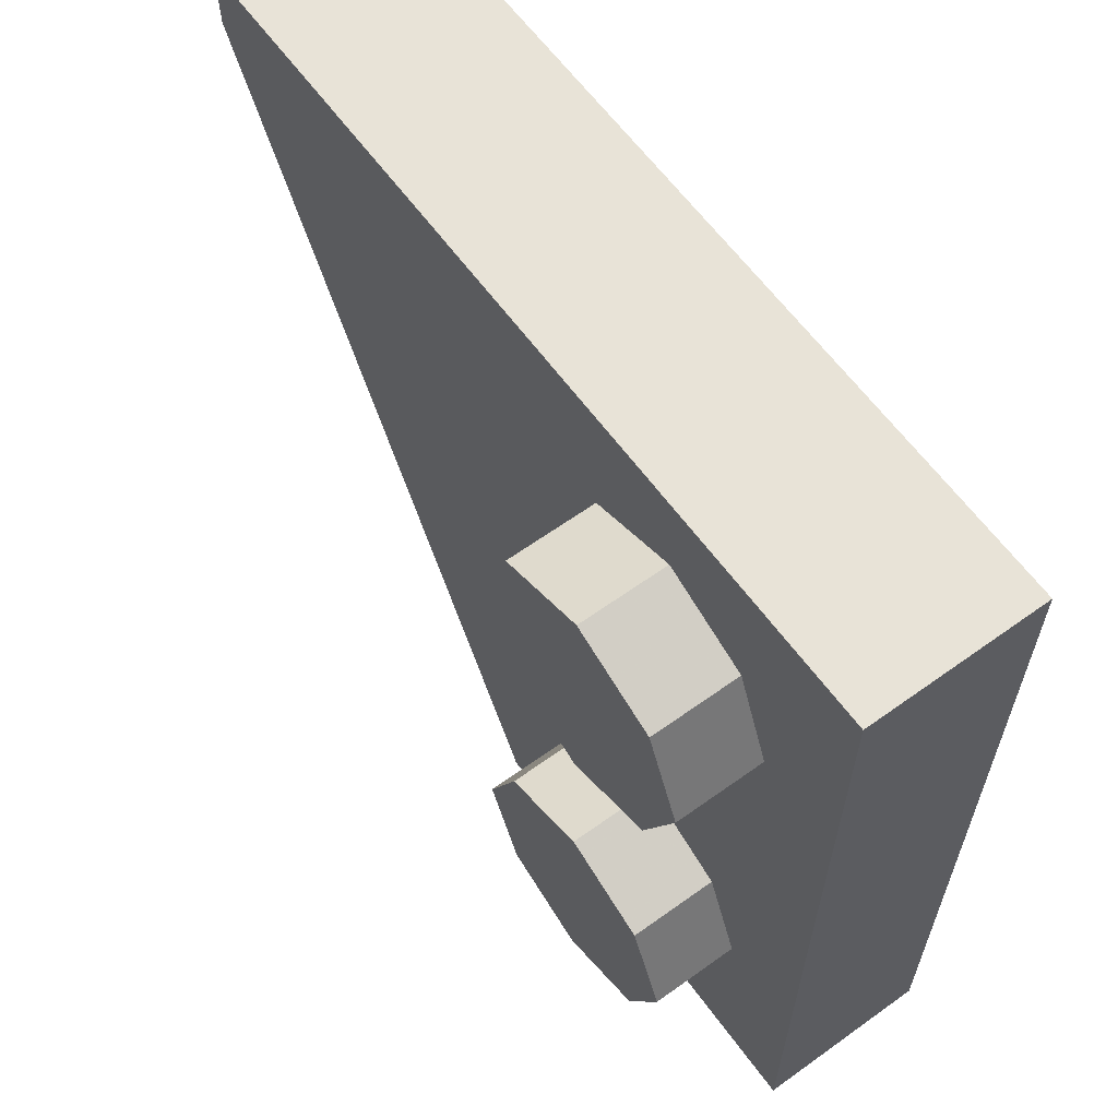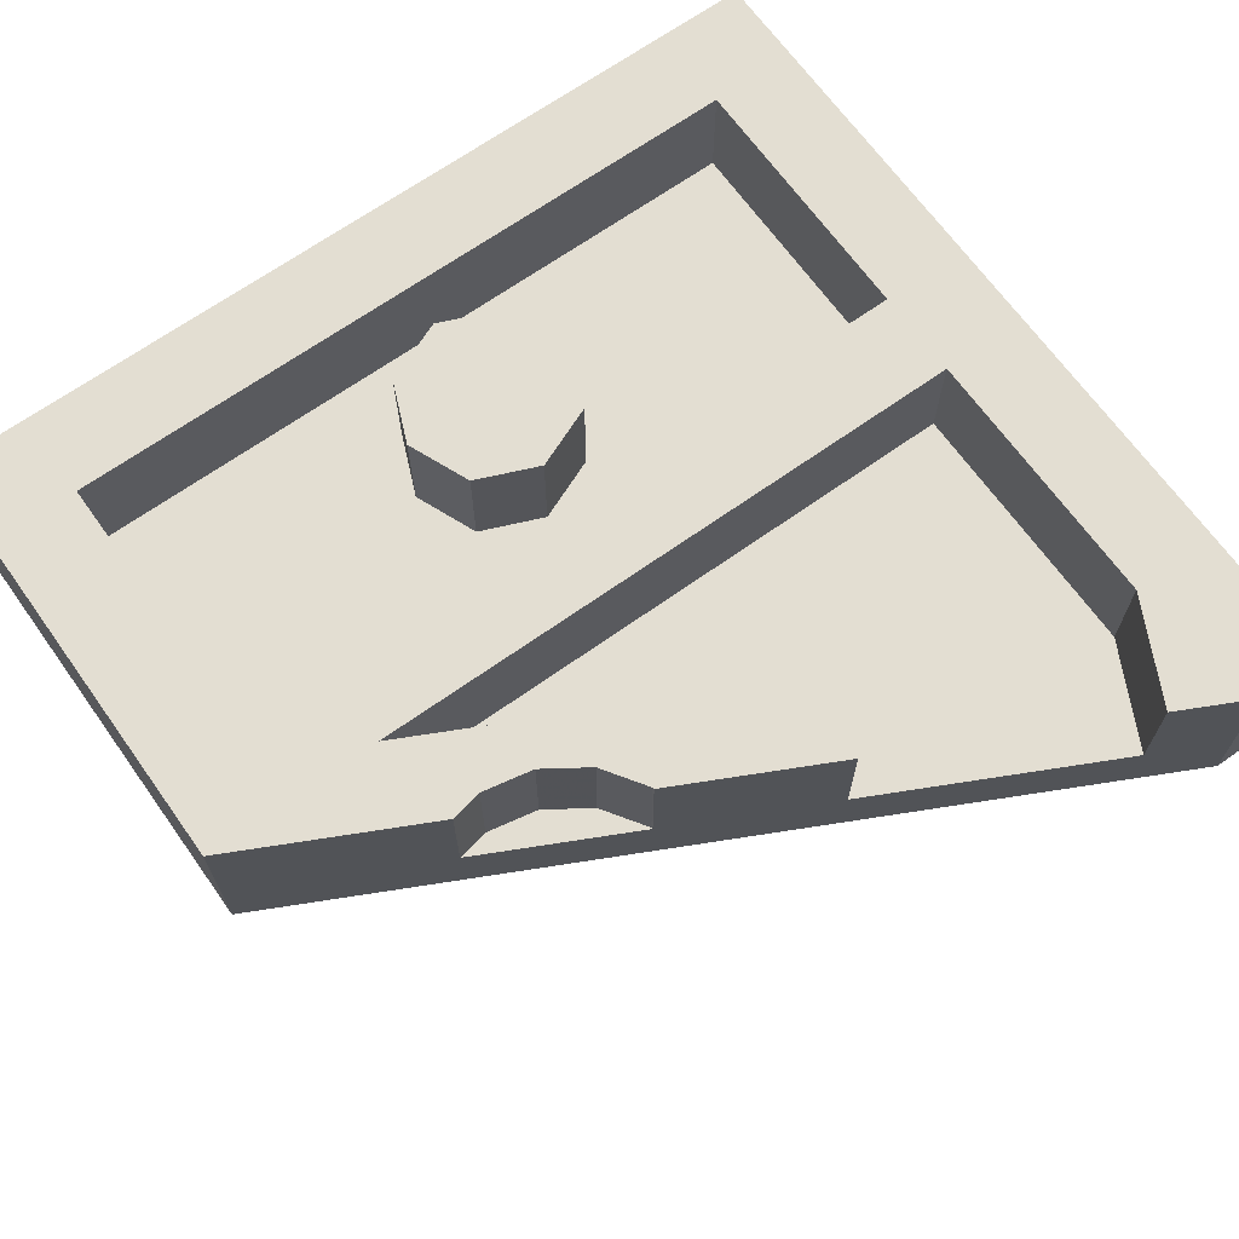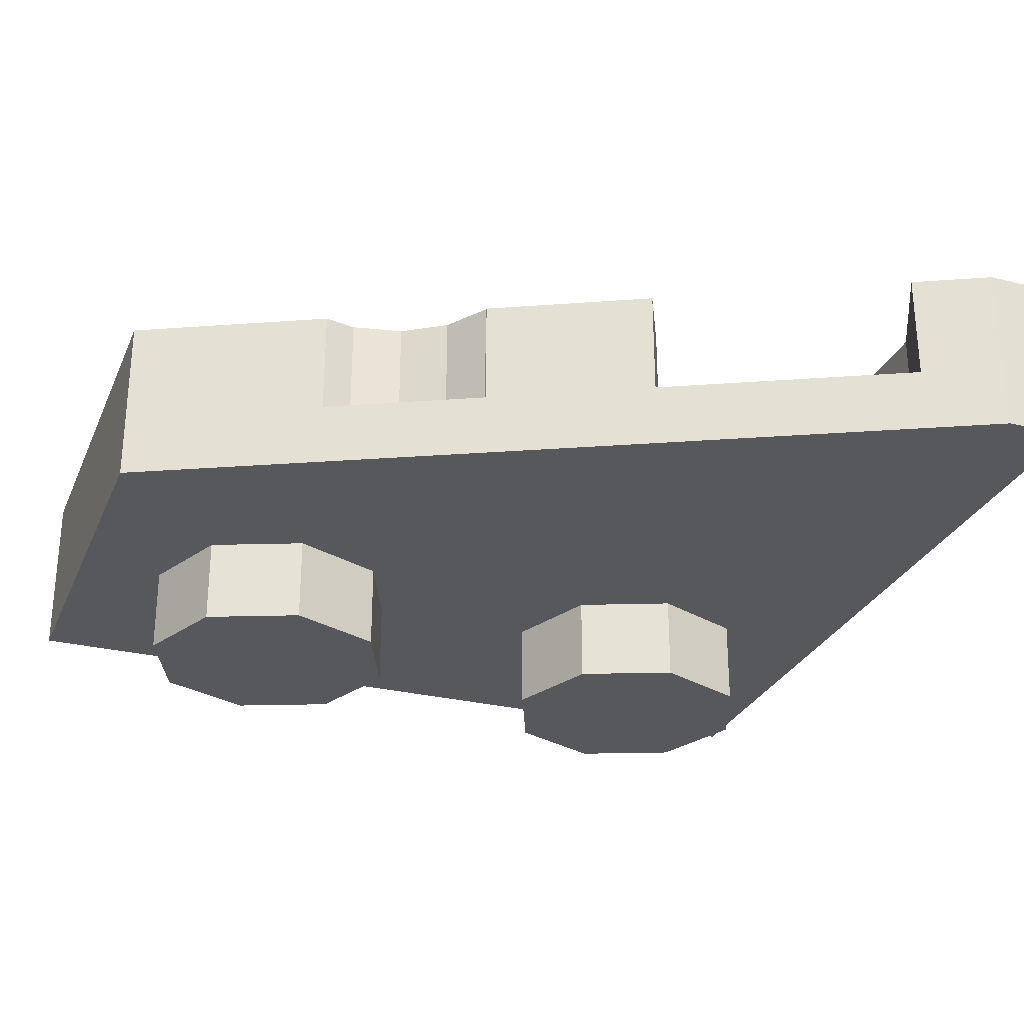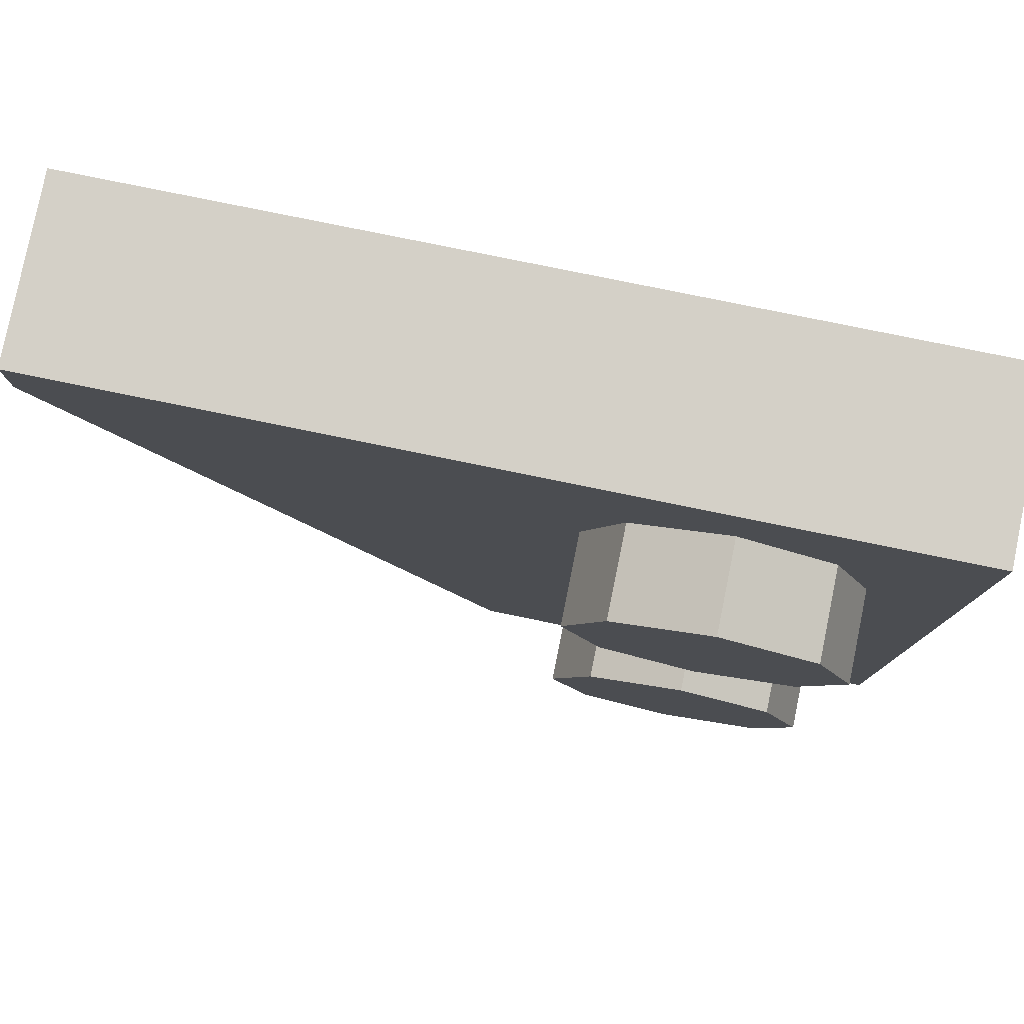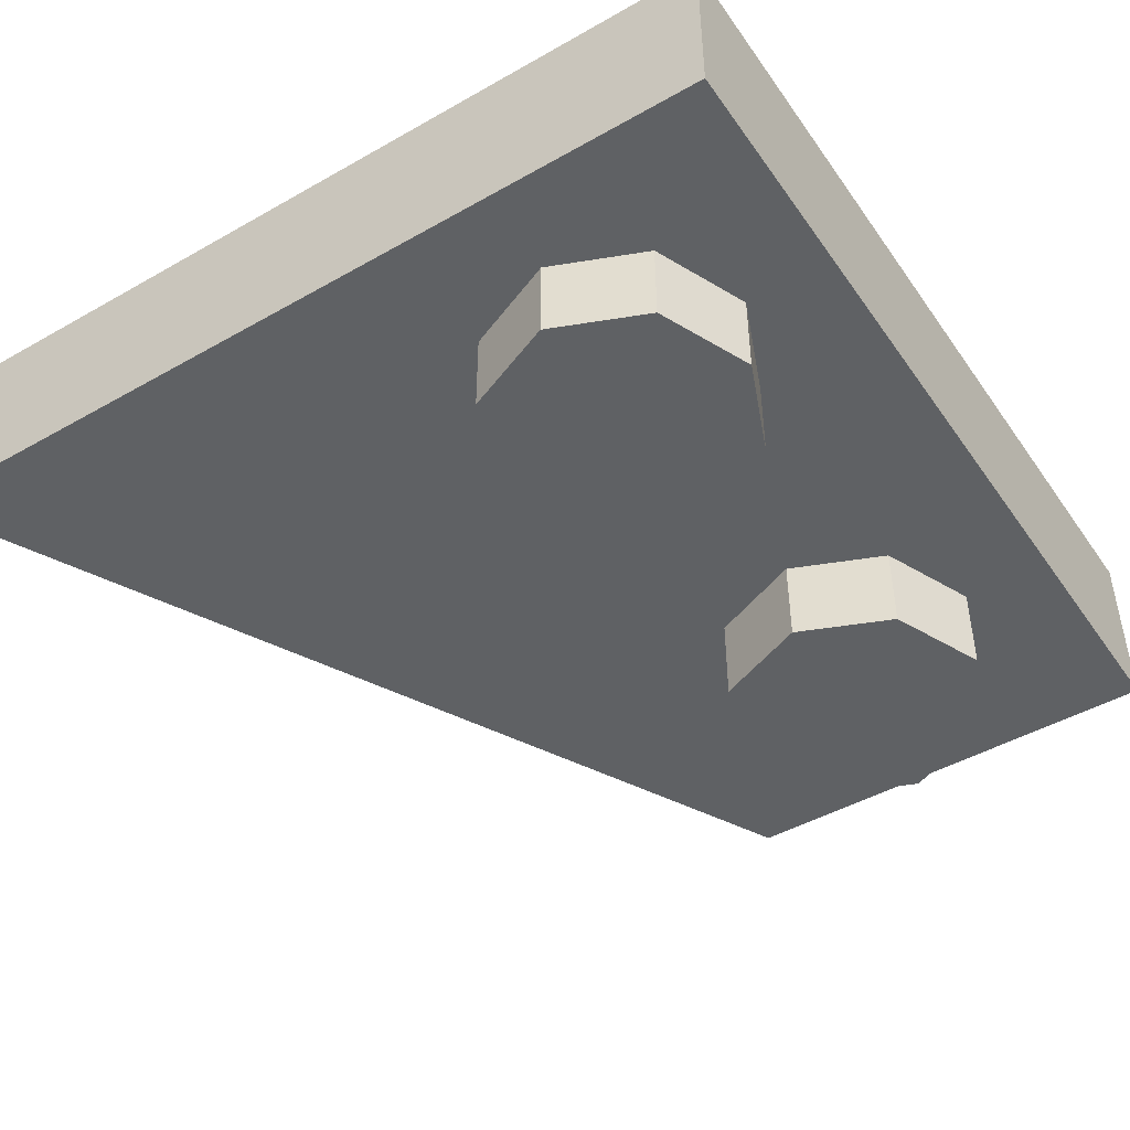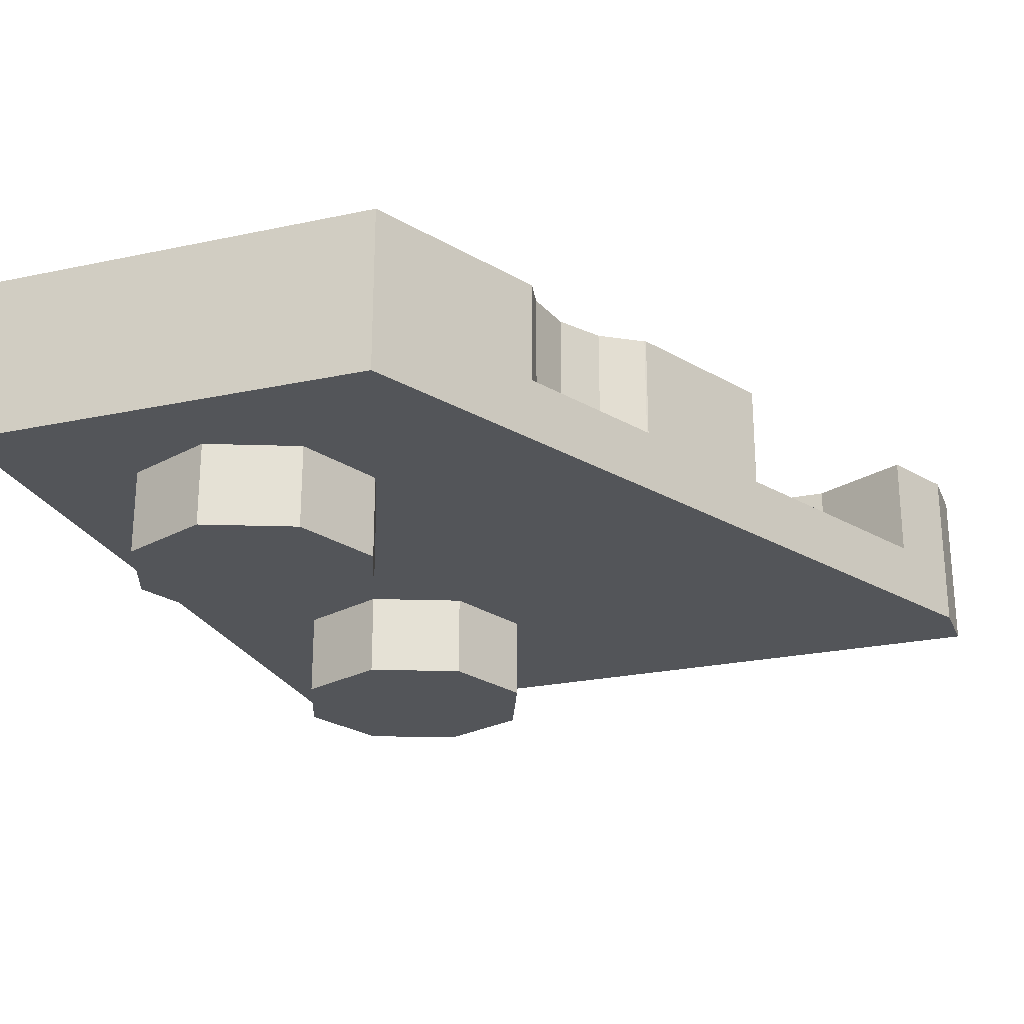
<metadata>
{"format":"obj","ext":"obj","renderer":"f3d","projection":"perspective","resolution":1024,"background":"white","views":[{"elev":62.2,"azim":53.9,"up":"+Z"},{"elev":67.6,"azim":-125.5,"up":"+Y"},{"elev":-28.3,"azim":-110.2,"up":"+Y"},{"elev":79.9,"azim":11.5,"up":"+Z"},{"elev":-46.1,"azim":33.0,"up":"+Y"},{"elev":-24.2,"azim":-160.5,"up":"+Y"}]}
</metadata>
<code>
v 0.2879 0 -0.2879
v 0.5 0 -0.2
v 0.5 -0.2 -0.2
v 0.2879 -0.2 -0.2879
v 0.2 0 -0.5
v 0.2879 0 -0.2879
v 0.2879 -0.2 -0.2879
v 0.2 -0.2 -0.5
v 0.2879 0 -0.7121
v 0.2 0 -0.5
v 0.2 -0.2 -0.5
v 0.2879 -0.2 -0.7121
v 0.5 0 -0.8
v 0.2879 0 -0.7121
v 0.2879 -0.2 -0.7121
v 0.5 -0.2 -0.8
v 0.7121 0 -0.7121
v 0.5 0 -0.8
v 0.5 -0.2 -0.8
v 0.7121 -0.2 -0.7121
v 0.8 0 -0.5
v 0.7121 0 -0.7121
v 0.7121 -0.2 -0.7121
v 0.8 -0.2 -0.5
v 0.7121 0 -0.2879
v 0.8 0 -0.5
v 0.8 -0.2 -0.5
v 0.7121 -0.2 -0.2879
v 0.5 0 -0.2
v 0.7121 0 -0.2879
v 0.7121 -0.2 -0.2879
v 0.5 -0.2 -0.2
v 0.5 -0.2 -0.5
v 0.5 -0.2 -0.2
v 0.2879 -0.2 -0.2879
v 0.5 -0.2 -0.5
v 0.2879 -0.2 -0.2879
v 0.2 -0.2 -0.5
v 0.5 -0.2 -0.5
v 0.2 -0.2 -0.5
v 0.2879 -0.2 -0.7121
v 0.5 -0.2 -0.5
v 0.2879 -0.2 -0.7121
v 0.5 -0.2 -0.8
v 0.5 -0.2 -0.5
v 0.5 -0.2 -0.8
v 0.7121 -0.2 -0.7121
v 0.5 -0.2 -0.5
v 0.7121 -0.2 -0.7121
v 0.8 -0.2 -0.5
v 0.5 -0.2 -0.5
v 0.8 -0.2 -0.5
v 0.7121 -0.2 -0.2879
v 0.5 -0.2 -0.5
v 0.7121 -0.2 -0.2879
v 0.5 -0.2 -0.2
v 0.2879 0 0.7121
v 0.5 0 0.8
v 0.5 -0.2 0.8
v 0.2879 -0.2 0.7121
v 0.2 0 0.5
v 0.2879 0 0.7121
v 0.2879 -0.2 0.7121
v 0.2 -0.2 0.5
v 0.2879 0 0.2879
v 0.2 0 0.5
v 0.2 -0.2 0.5
v 0.2879 -0.2 0.2879
v 0.5 0 0.2
v 0.2879 0 0.2879
v 0.2879 -0.2 0.2879
v 0.5 -0.2 0.2
v 0.7121 0 0.2879
v 0.5 0 0.2
v 0.5 -0.2 0.2
v 0.7121 -0.2 0.2879
v 0.8 0 0.5
v 0.7121 0 0.2879
v 0.7121 -0.2 0.2879
v 0.8 -0.2 0.5
v 0.7121 0 0.7121
v 0.8 0 0.5
v 0.8 -0.2 0.5
v 0.7121 -0.2 0.7121
v 0.5 0 0.8
v 0.7121 0 0.7121
v 0.7121 -0.2 0.7121
v 0.5 -0.2 0.8
v 0.5 -0.2 0.5
v 0.5 -0.2 0.8
v 0.2879 -0.2 0.7121
v 0.5 -0.2 0.5
v 0.2879 -0.2 0.7121
v 0.2 -0.2 0.5
v 0.5 -0.2 0.5
v 0.2 -0.2 0.5
v 0.2879 -0.2 0.2879
v 0.5 -0.2 0.5
v 0.2879 -0.2 0.2879
v 0.5 -0.2 0.2
v 0.5 -0.2 0.5
v 0.5 -0.2 0.2
v 0.7121 -0.2 0.2879
v 0.5 -0.2 0.5
v 0.7121 -0.2 0.2879
v 0.8 -0.2 0.5
v 0.5 -0.2 0.5
v 0.8 -0.2 0.5
v 0.7121 -0.2 0.7121
v 0.5 -0.2 0.5
v 0.7121 -0.2 0.7121
v 0.5 -0.2 0.8
v 1 0 -1
v 1 0 1
v 1 0.4 1
v 1 0.4 -1
v 1 0 -1
v 1 0.4 -1
v 0 0.4 -1
v 0 0 -1
v -0.925 0.4 1
v -0.925 0 1
v -0.925 0 0.85
v -0.925 0.4 0.85
v 1 0 1
v -0.925 0 1
v -0.925 0.4 1
v 1 0.4 1
v 0.5 0.4 0
v 0.5 0.4 0.2
v 0.6414 0.4 0.1414
v 0.5 0.4 0
v 0.6414 0.4 0.1414
v 0.7 0.4 0
v 0.5 0.4 0
v 0.7 0.4 0
v 0.6414 0.4 -0.1414
v 0.5 0.4 0
v 0.6414 0.4 -0.1414
v 0.5 0.4 -0.2
v 0.5 0.4 0
v 0.5 0.4 -0.2
v 0.3586 0.4 -0.1414
v 0.5 0.4 0
v 0.3586 0.4 -0.1414
v 0.3 0.4 0
v 0.5 0.4 0
v 0.3 0.4 0
v 0.3586 0.4 0.1414
v 0.5 0.4 0
v 0.3586 0.4 0.1414
v 0.5 0.4 0.2
v 0.6414 0.4 0.1414
v 0.5 0.4 0.2
v 0.5 0.15 0.2
v 0.6414 0.15 0.1414
v 0.7 0.4 0
v 0.6414 0.4 0.1414
v 0.6414 0.15 0.1414
v 0.7 0.15 0
v 0.6414 0.4 -0.1414
v 0.7 0.4 0
v 0.7 0.15 0
v 0.6414 0.15 -0.1414
v 0.5 0.4 -0.2
v 0.6414 0.4 -0.1414
v 0.6414 0.15 -0.1414
v 0.5 0.15 -0.2
v 0.3586 0.4 -0.1414
v 0.5 0.4 -0.2
v 0.5 0.15 -0.2
v 0.3586 0.15 -0.1414
v 0.3 0.4 0
v 0.3586 0.4 -0.1414
v 0.3586 0.15 -0.1414
v 0.3 0.15 0
v 0.3586 0.4 0.1414
v 0.3 0.4 0
v 0.3 0.15 0
v 0.3586 0.15 0.1414
v 0.5 0.4 0.2
v 0.3586 0.4 0.1414
v 0.3586 0.15 0.1414
v 0.5 0.15 0.2
v 0.8 0.15 -0.8
v 0.8 0.15 0.8
v 0.2 0.15 0.8
v 0.2 0.15 -0.8
v 0.8 0.15 -0.8
v 0.8 0.4 -0.8
v 0.8 0.4 0.8
v 0.8 0.15 0.8
v 0.2 0.15 -0.8
v 0.2 0.4 -0.8
v 0.8 0.4 -0.8
v 0.8 0.15 -0.8
v 0.2 0.15 0.8
v 0.2 0.4 0.8
v 0.2 0.4 -0.8
v 0.2 0.15 -0.8
v 0.8 0.15 0.8
v 0.8 0.4 0.8
v 0.2 0.4 0.8
v 0.2 0.15 0.8
v 0.2 0.4 -0.8
v 0 0.4 -1
v 1 0.4 -1
v 0.8 0.4 -0.8
v 0.8 0.4 -0.8
v 1 0.4 -1
v 1 0.4 1
v 0.8 0.4 0.8
v 0.8 0.4 0.8
v 1 0.4 1
v -0.925 0.4 1
v 0.2 0.4 0.8
v 0.2 0.4 0.8
v -0.925 0.4 1
v 0 0.4 0.8
v 0 0.4 0.8
v -0.925 0.4 1
v -0.6068 0.4 0.8
v -0.6068 0.4 0.8
v -0.925 0.4 1
v -0.925 0.4 0.85
v -0.8415 0.4 0.683
v 0.2 0.4 0.8
v 0 0.4 0.8
v 0 0.4 -0.6
v 0.2 0.4 -0.8
v 0 0.4 -0.6
v 0 0.4 -1
v 0.2 0.4 -0.8
v 0 0.4 -0.6
v -0.2 0.4 -0.5
v -0.2143 0.4 -0.5714
v 0 0.4 -1
v -0.2228 0.4 -0.3852
v -0.2 0.4 -0.5
v 0 0.4 -0.6
v -0.4075 0.4 0.215
v -0.2228 0.4 -0.3852
v 0 0.4 -0.6
v -0.2878 0.4 -0.2878
v -0.2228 0.4 -0.3852
v -0.4075 0.4 0.215
v -0.3852 0.4 -0.2228
v -0.2878 0.4 -0.2878
v -0.4075 0.4 0.215
v -0.5675 0.4 0.135
v -0.3889 0.4 -0.2222
v -0.3852 0.4 -0.2228
v -0.4075 0.4 0.215
v -0.4075 0.15 0.215
v -0.5675 0.15 0.135
v -0.5675 0.4 0.135
v -0.4075 0.4 0.215
v 0 0.4 -0.6
v 0 0.15 -0.6
v 0 0.15 0.8
v 0 0.4 0.8
v -0.4075 0.15 0.215
v 0 0.15 -0.6
v 0 0.4 -0.6
v -0.4075 0.4 0.215
v -0.6068 0.15 0.8
v -0.8415 0.15 0.683
v -0.8415 0.4 0.683
v -0.6068 0.4 0.8
v -0.6068 0.15 0.8
v -0.6068 0.4 0.8
v 0 0.4 0.8
v 0 0.15 0.8
v -0.8415 0.15 0.683
v -0.5675 0.15 0.135
v -0.4075 0.15 0.215
v -0.6068 0.15 0.8
v -0.6068 0.15 0.8
v -0.4075 0.15 0.215
v 0 0.15 -0.6
v 0 0.15 0.8
v -0.3889 0.15 -0.2222
v -0.3852 0.15 -0.2228
v -0.3852 0.4 -0.2228
v -0.3889 0.4 -0.2222
v -0.3852 0.4 -0.2228
v -0.3852 0.15 -0.2228
v -0.2878 0.15 -0.2878
v -0.2878 0.4 -0.2878
v -0.2878 0.4 -0.2878
v -0.2878 0.15 -0.2878
v -0.2228 0.15 -0.3852
v -0.2228 0.4 -0.3852
v -0.2228 0.4 -0.3852
v -0.2228 0.15 -0.3852
v -0.2 0.15 -0.5
v -0.2 0.4 -0.5
v -0.2143 0.4 -0.5714
v -0.2 0.4 -0.5
v -0.2 0.15 -0.5
v -0.2143 0.15 -0.5714
v -0.3852 0.15 -0.2228
v -0.3889 0.15 -0.2222
v -0.2143 0.15 -0.5714
v -0.2 0.15 -0.5
v -0.2 0.15 -0.5
v -0.2228 0.15 -0.3852
v -0.2878 0.15 -0.2878
v -0.3852 0.15 -0.2228
v -0.2143 0.4 -0.5714
v -0.2143 0.15 -0.5714
v 0 0 -1
v 0 0.4 -1
v -0.3889 0.15 -0.2222
v 0 0 -1
v -0.2143 0.15 -0.5714
v -0.5675 0.15 0.135
v -0.925 0 0.85
v 0 0 -1
v -0.3889 0.15 -0.2222
v -0.5675 0.15 0.135
v -0.3889 0.15 -0.2222
v -0.3889 0.4 -0.2222
v -0.5675 0.4 0.135
v -0.8415 0.15 0.683
v -0.925 0 0.85
v -0.5675 0.15 0.135
v -0.8415 0.4 0.683
v -0.925 0.4 0.85
v -0.925 0 0.85
v -0.8415 0.15 0.683
v 0 0 -1
v -0.925 0 0.85
v -0.925 0 1
v 1 0 -1
v 0 0 -1
v -0.925 0 1
v 1 0 1
g mesh937231
f 1 3 2
f 3 1 4
f 5 7 6
f 7 5 8
f 9 11 10
f 11 9 12
f 13 15 14
f 15 13 16
f 17 19 18
f 19 17 20
f 21 23 22
f 23 21 24
f 25 27 26
f 27 25 28
f 29 31 30
f 31 29 32
g mesh937233
f 33 34 35
f 36 37 38
f 39 40 41
f 42 43 44
f 45 46 47
f 48 49 50
f 51 52 53
f 54 55 56
g mesh937239
f 57 59 58
f 59 57 60
f 61 63 62
f 63 61 64
f 65 67 66
f 67 65 68
f 69 71 70
f 71 69 72
f 73 75 74
f 75 73 76
f 77 79 78
f 79 77 80
f 81 83 82
f 83 81 84
f 85 87 86
f 87 85 88
g mesh937241
f 89 90 91
f 92 93 94
f 95 96 97
f 98 99 100
f 101 102 103
f 104 105 106
f 107 108 109
f 110 111 112
g mesh937246
f 113 115 114
f 115 113 116
f 117 119 118
f 119 117 120
g mesh937248
f 121 123 122
f 123 121 124
g mesh937249
f 125 127 126
f 127 125 128
g mesh937254
f 129 130 131
f 132 133 134
f 135 136 137
f 138 139 140
f 141 142 143
f 144 145 146
f 147 148 149
f 150 151 152
g mesh937256
f 153 154 155
f 155 156 153
f 157 158 159
f 159 160 157
f 161 162 163
f 163 164 161
f 165 166 167
f 167 168 165
f 169 170 171
f 171 172 169
f 173 174 175
f 175 176 173
f 177 178 179
f 179 180 177
f 181 182 183
f 183 184 181
g mesh937259
f 185 187 186
f 187 185 188
f 189 191 190
f 191 189 192
f 193 195 194
f 195 193 196
f 197 199 198
f 199 197 200
f 201 203 202
f 203 201 204
f 205 207 206
f 207 205 208
f 209 211 210
f 211 209 212
f 213 215 214
f 215 213 216
g mesh937261
f 217 219 218
f 220 222 221
g mesh937262
f 223 225 224
f 225 223 226
f 227 229 228
f 229 227 230
f 231 233 232
f 234 236 235
f 236 234 237
f 238 240 239
f 241 243 242
f 244 246 245
f 247 249 248
f 250 252 251
f 252 250 253
g mesh937263
f 254 256 255
f 256 254 257
g mesh937265
f 258 259 260
f 260 261 258
g mesh937266
f 262 263 264
f 264 265 262
g mesh937268
f 266 267 268
f 268 269 266
f 270 271 272
f 272 273 270
f 274 276 275
f 276 274 277
f 278 280 279
f 280 278 281
g mesh937271
f 282 284 283
f 284 282 285
g mesh937273
f 286 288 287
f 288 286 289
g mesh937275
f 290 292 291
f 292 290 293
g mesh937277
f 294 296 295
f 296 294 297
g mesh937279
f 298 300 299
f 300 298 301
f 302 304 303
f 304 302 305
f 306 308 307
f 308 306 309
g mesh937281
f 310 312 311
f 312 310 313
f 314 316 315
f 317 319 318
f 319 317 320
f 321 323 322
f 323 321 324
f 325 327 326
f 328 330 329
f 330 328 331
f 332 334 333
f 335 337 336
f 337 335 338

</code>
